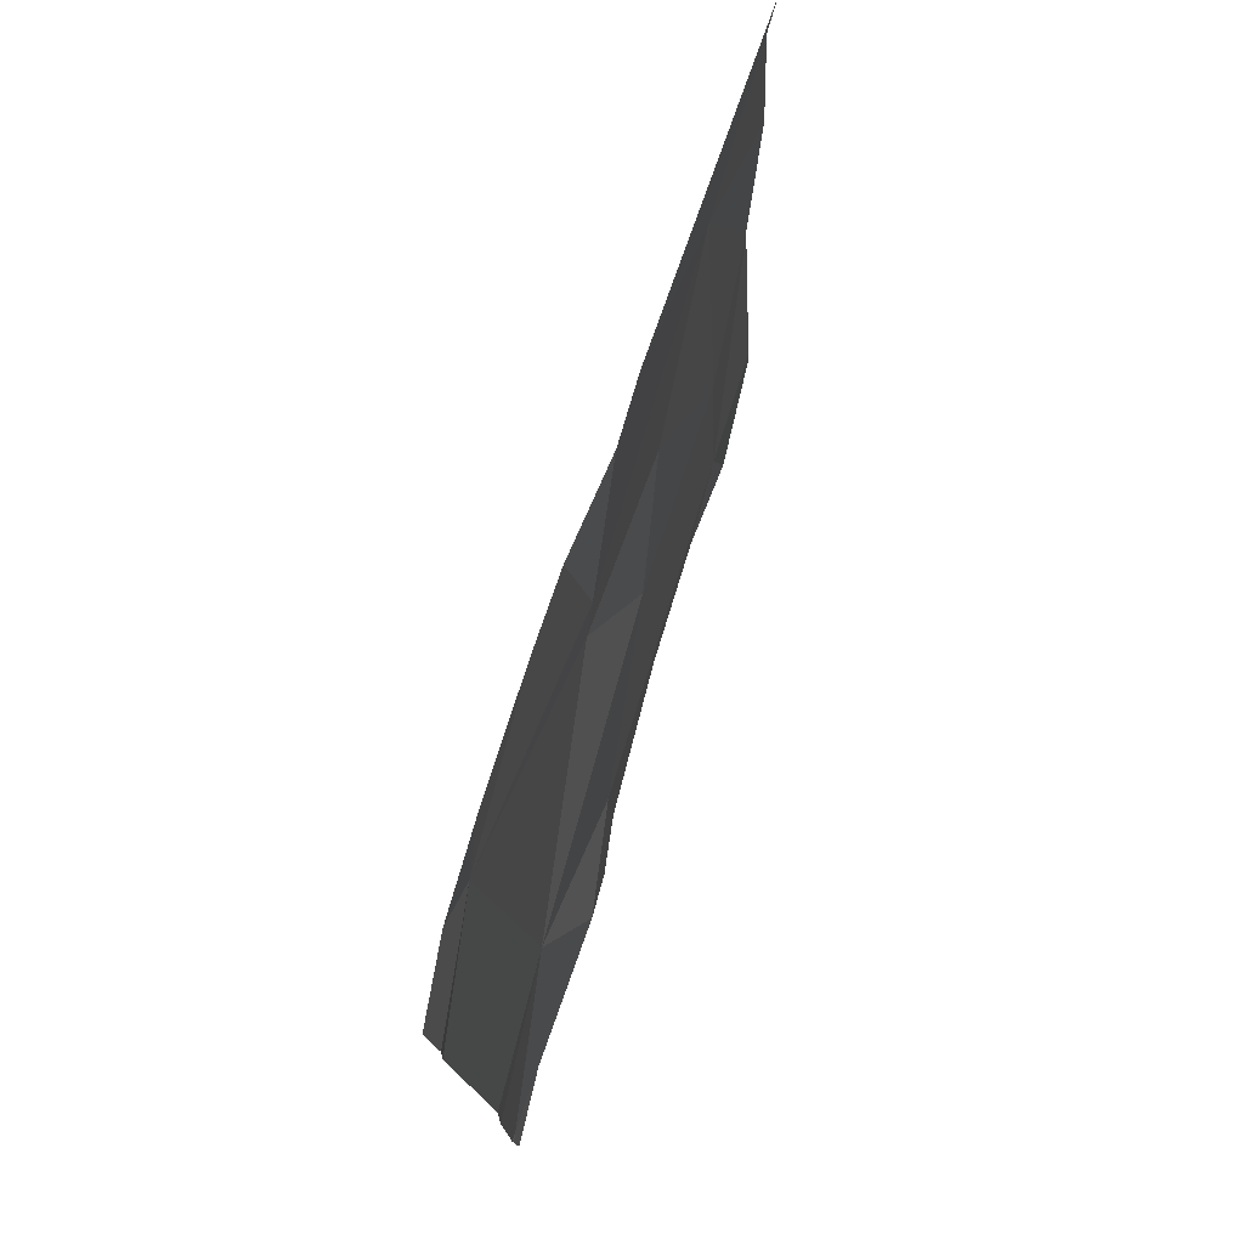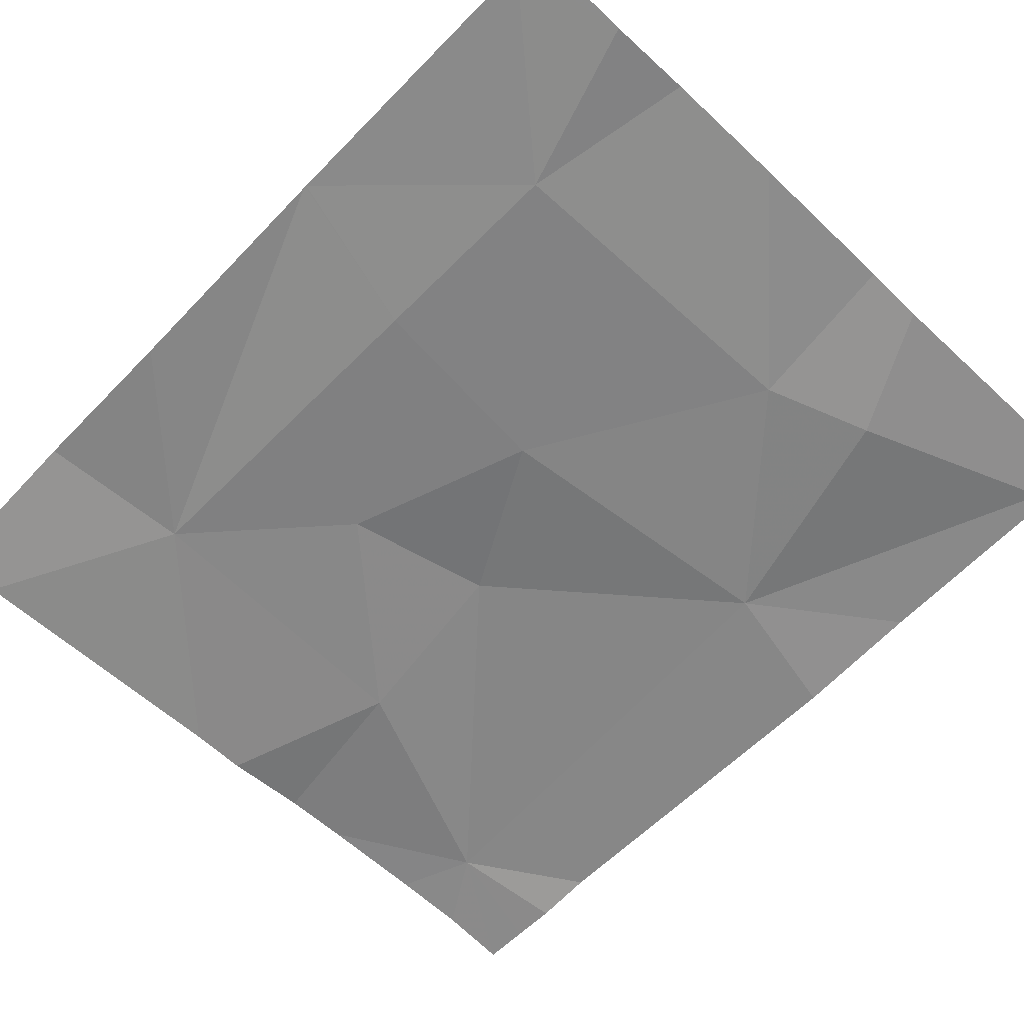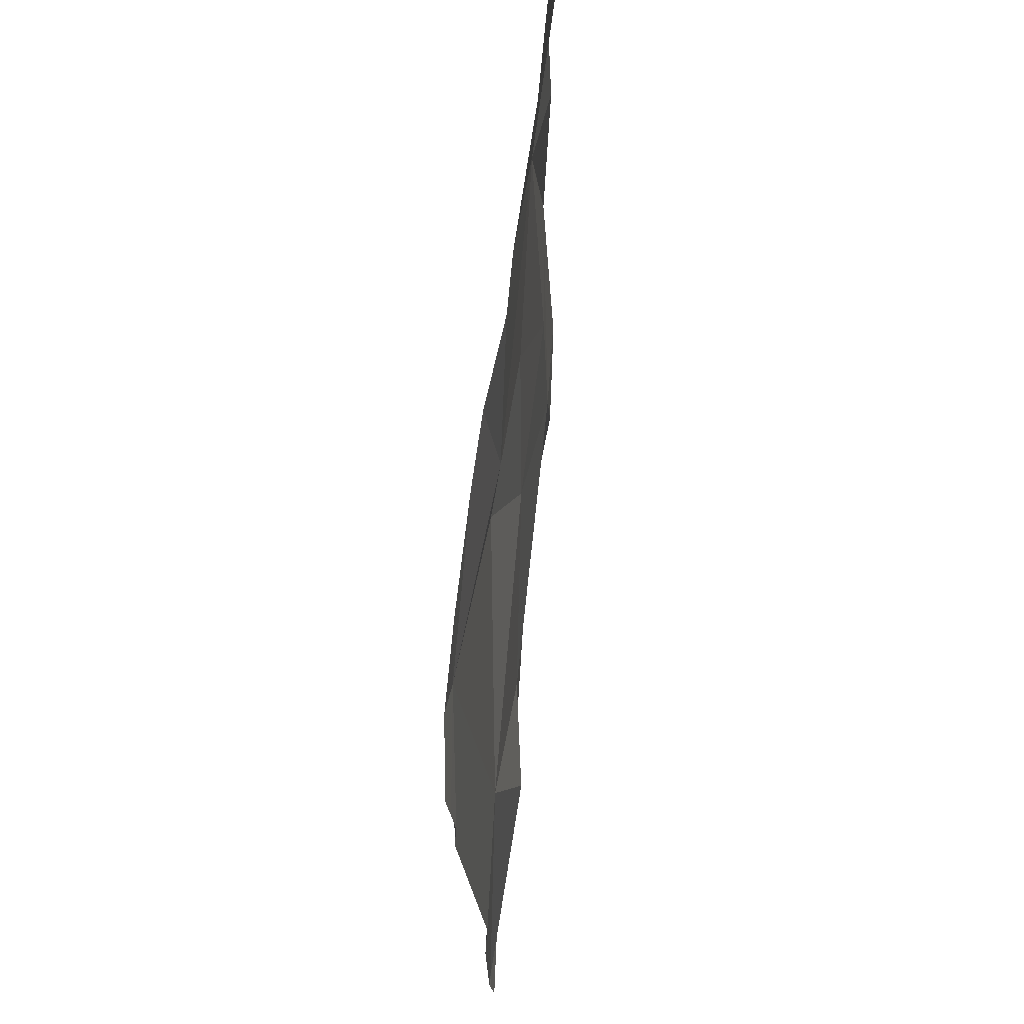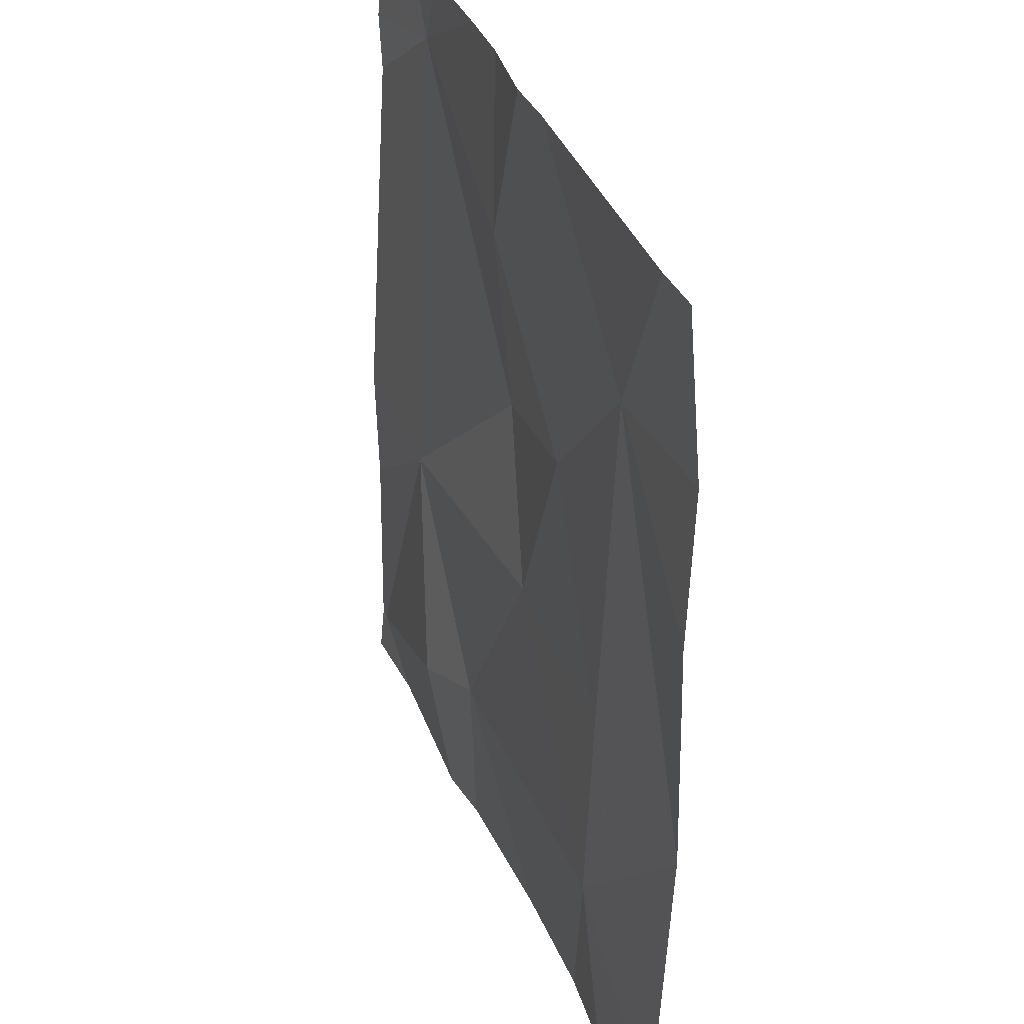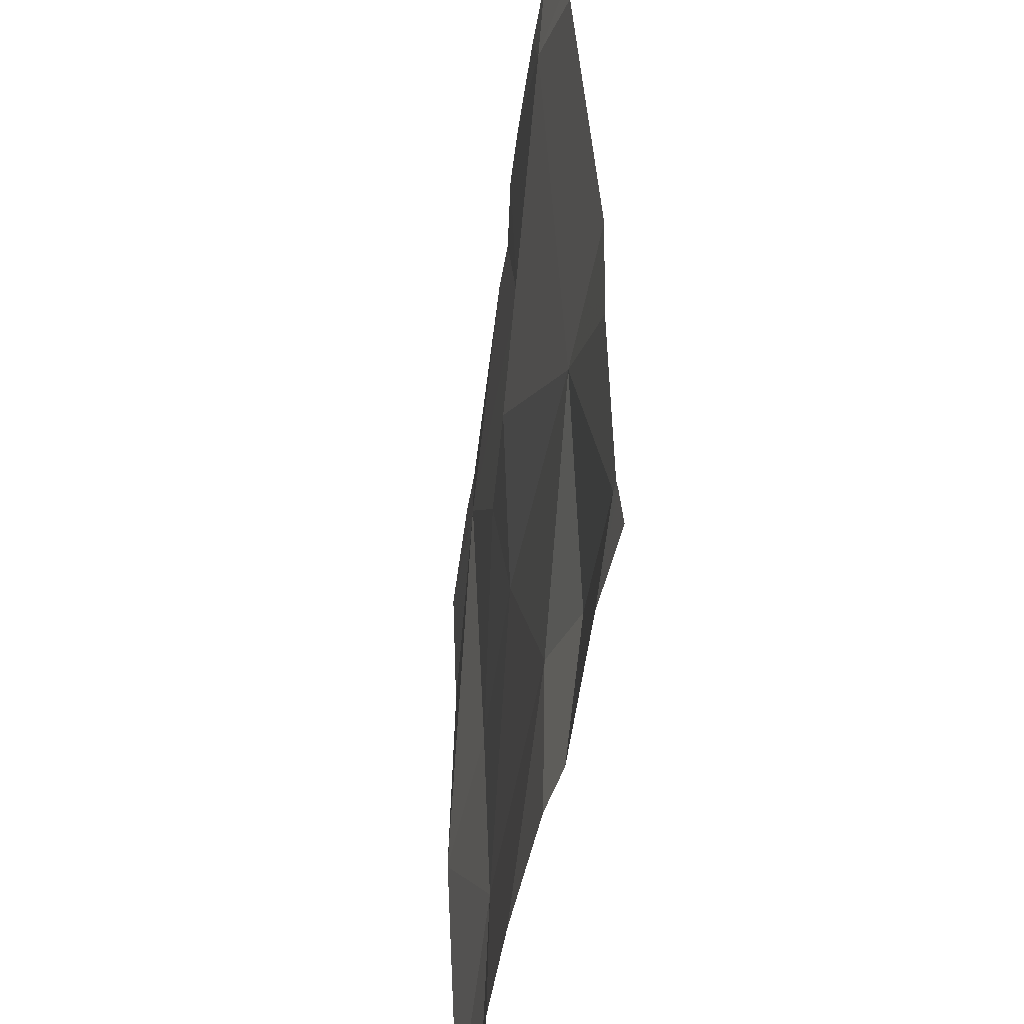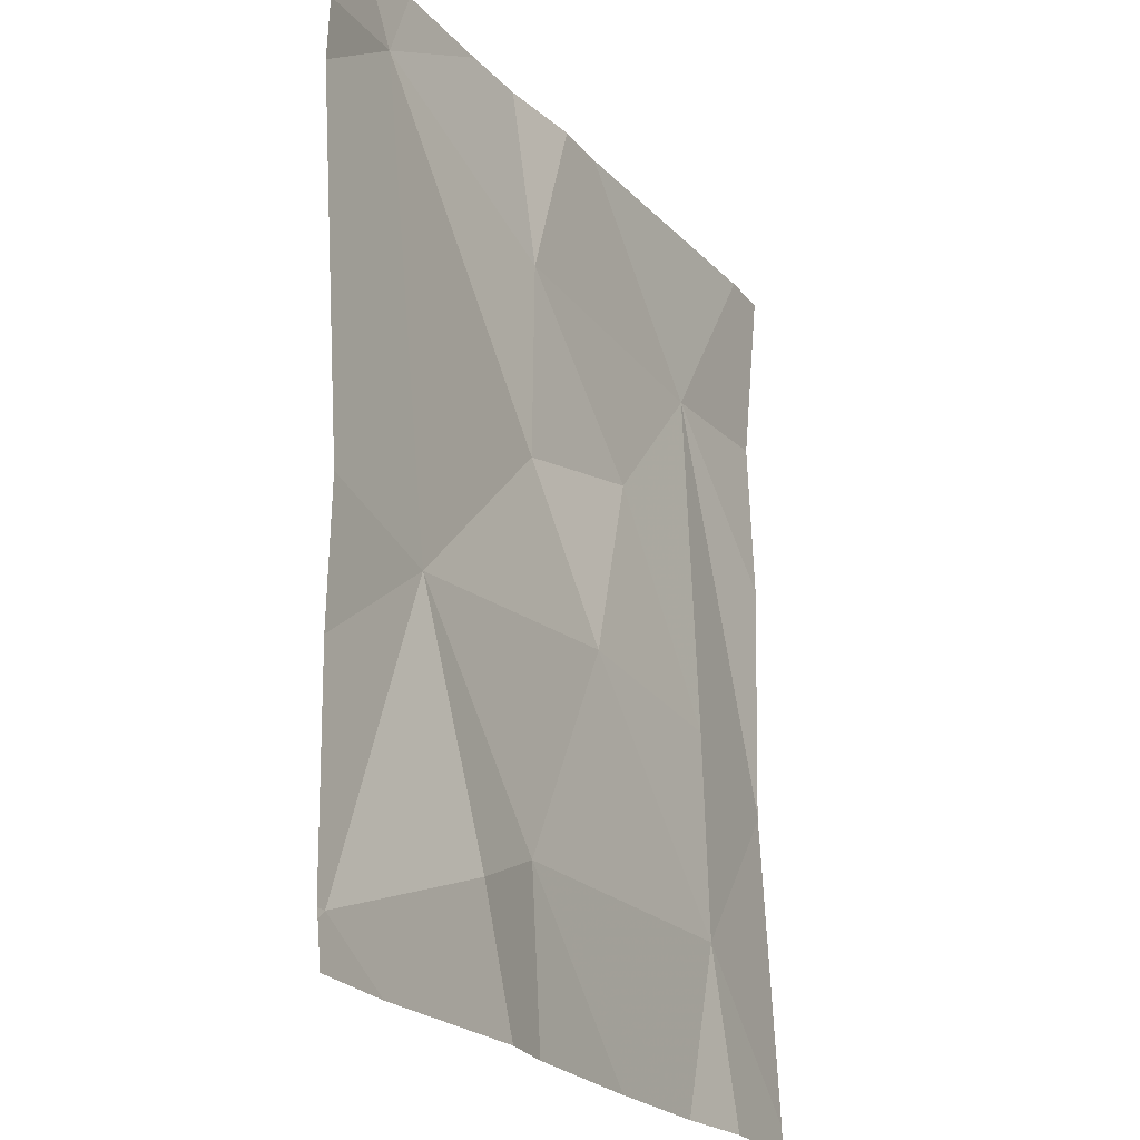
<metadata>
{"format":"obj","ext":"obj","renderer":"f3d","projection":"perspective","resolution":1024,"background":"white","views":[{"elev":75.8,"azim":105.5,"up":"+Y"},{"elev":-63.8,"azim":-43.7,"up":"+Z"},{"elev":69.7,"azim":94.5,"up":"+Y"},{"elev":34.9,"azim":-111.8,"up":"+Y"},{"elev":-48.2,"azim":79.8,"up":"+Y"},{"elev":-22.5,"azim":117.3,"up":"+Y"}]}
</metadata>
<code>
v -113.5 253.2 483.3
v -114.3 253.2 483.2
v -113.8 253.2 483.3
v -113.6 253.2 483.3
v -114 253.2 483.3
v -113.9 253.2 483.3
v -113.9 253 483.3
v -114.2 252.2 483.2
v -114.3 252.2 483.2
v -113.5 252.2 483.2
v -114.2 252.4 483.2
v -113.8 252.3 483.2
v -114.2 253 483.3
v -113.5 252.2 483.2
v -113.5 253.2 483.3
v -114.2 252.6 483.2
v -114 252.6 483.2
v -114.1 252.8 483.3
v -113.7 252.3 483.2
v -113.5 252.2 483.2
v -113.8 252.2 483.2
v -113.8 252.2 483.2
v -113.6 253.1 483.3
v -113.8 253.2 483.3
v -113.6 252.6 483.2
v -113.9 252.8 483.3
v -114 252.2 483.2
v -113.5 253.2 483.3
v -114.4 253.2 483.2
v -114.4 253.2 483.2
v -114.4 252.2 483.2
v -114.4 252.8 483.2
v -114.4 253 483.2
v -114.4 252.5 483.2
v -114.4 252.5 483.2
v -114.4 252.6 483.2
v -113.5 252.5 483.2
v -113.5 252.6 483.2
v -113.5 253.1 483.3
v -113.5 253.1 483.3
v -113.6 252.2 483.2
v -114.4 252.2 483.2
v -113.5 252.2 483.2
v -114.4 252.2 483.2
v -113.5 252.2 483.2
f 2 13 5
f 41 20 21
f 5 13 7
f 3 23 4
f 24 7 3
f 15 23 1
f 4 23 28
f 6 7 24
f 12 11 8
f 9 31 42
f 38 25 37
f 13 2 30
f 34 16 35
f 17 16 11
f 37 25 10
f 35 13 36
f 18 13 16
f 16 17 18
f 19 12 22
f 17 11 12
f 7 23 3
f 12 19 25
f 25 20 10
f 18 26 7
f 26 23 7
f 21 19 22
f 23 25 38
f 25 23 26
f 20 19 21
f 26 17 25
f 5 7 6
f 17 26 18
f 13 18 7
f 17 12 25
f 22 12 27
f 25 19 20
f 30 2 29
f 10 20 14
f 9 11 31
f 31 11 34
f 32 13 33
f 14 20 41
f 33 13 30
f 1 23 40
f 34 11 16
f 27 12 8
f 35 16 13
f 36 13 32
f 15 28 23
f 39 23 38
f 8 11 9
f 40 23 39
f 42 31 44
f 43 14 45
f 45 14 41

</code>
